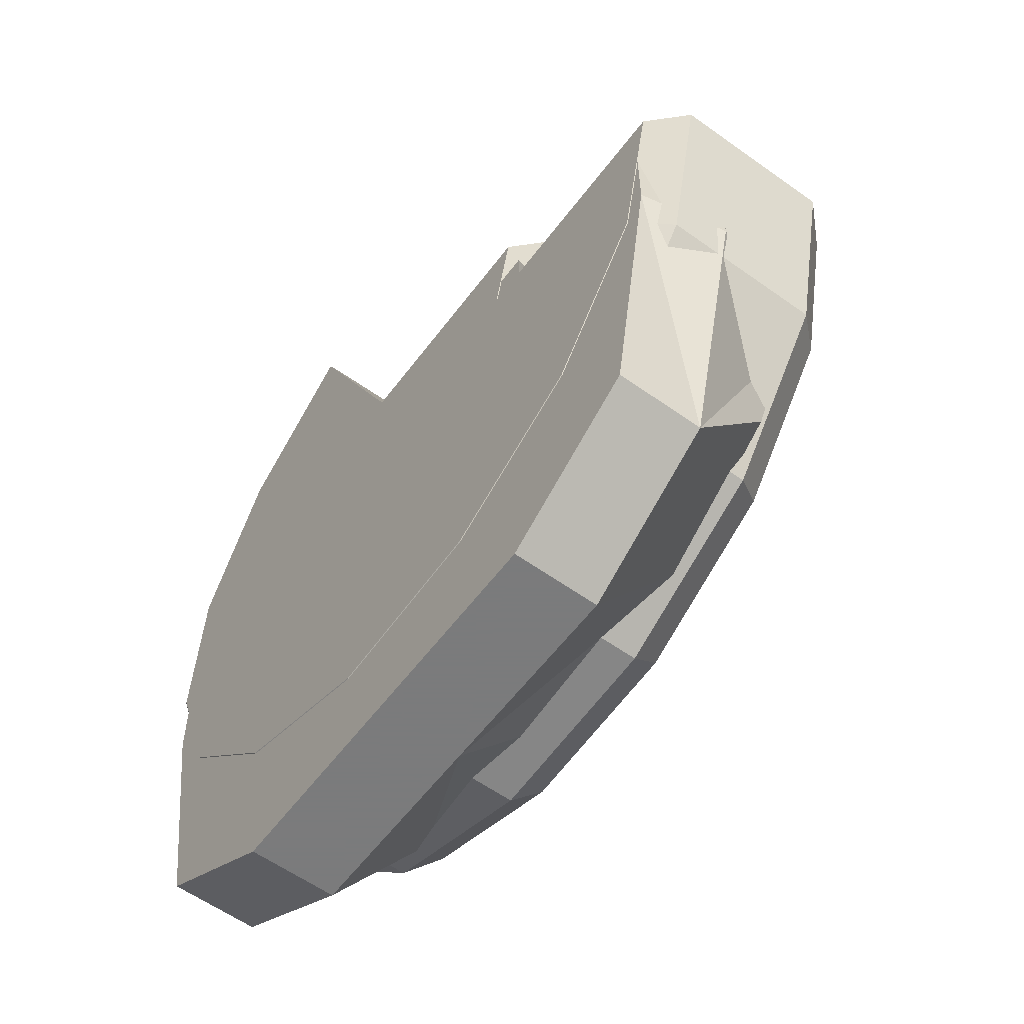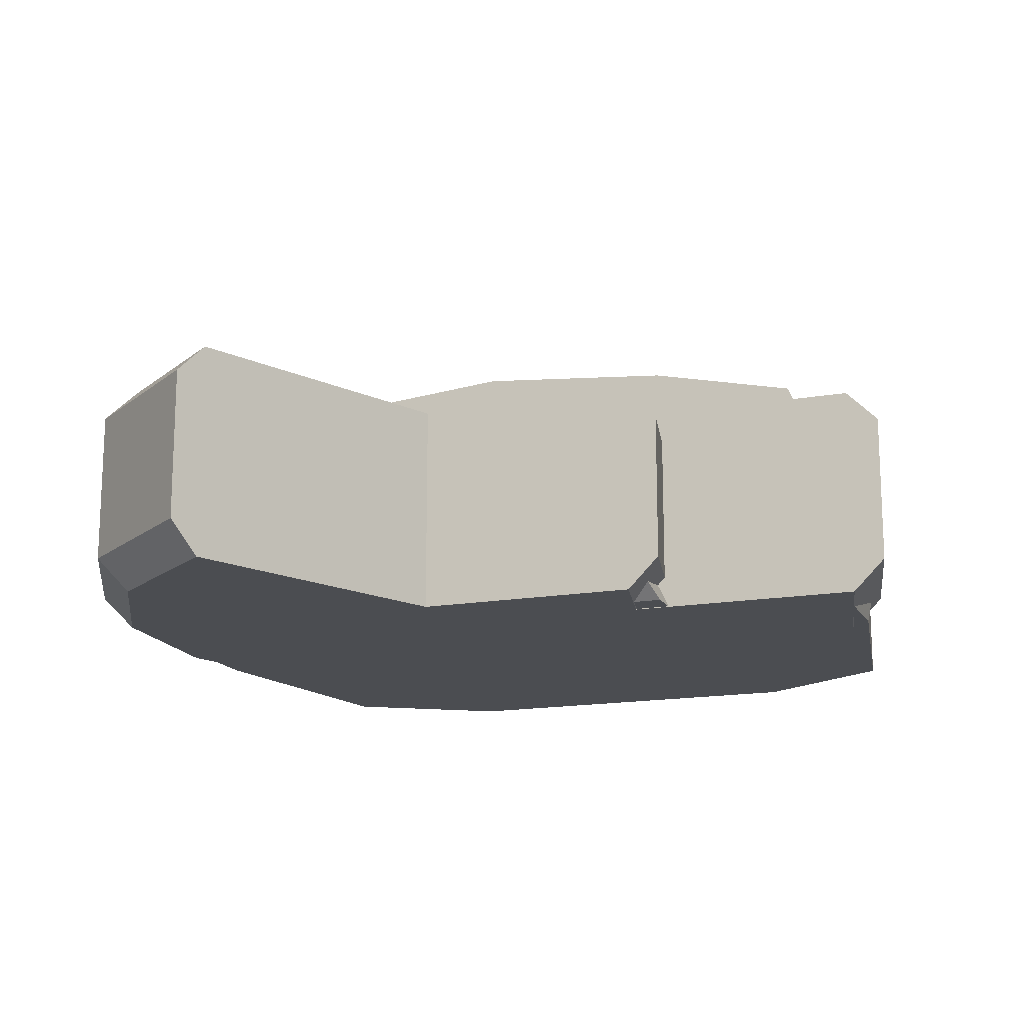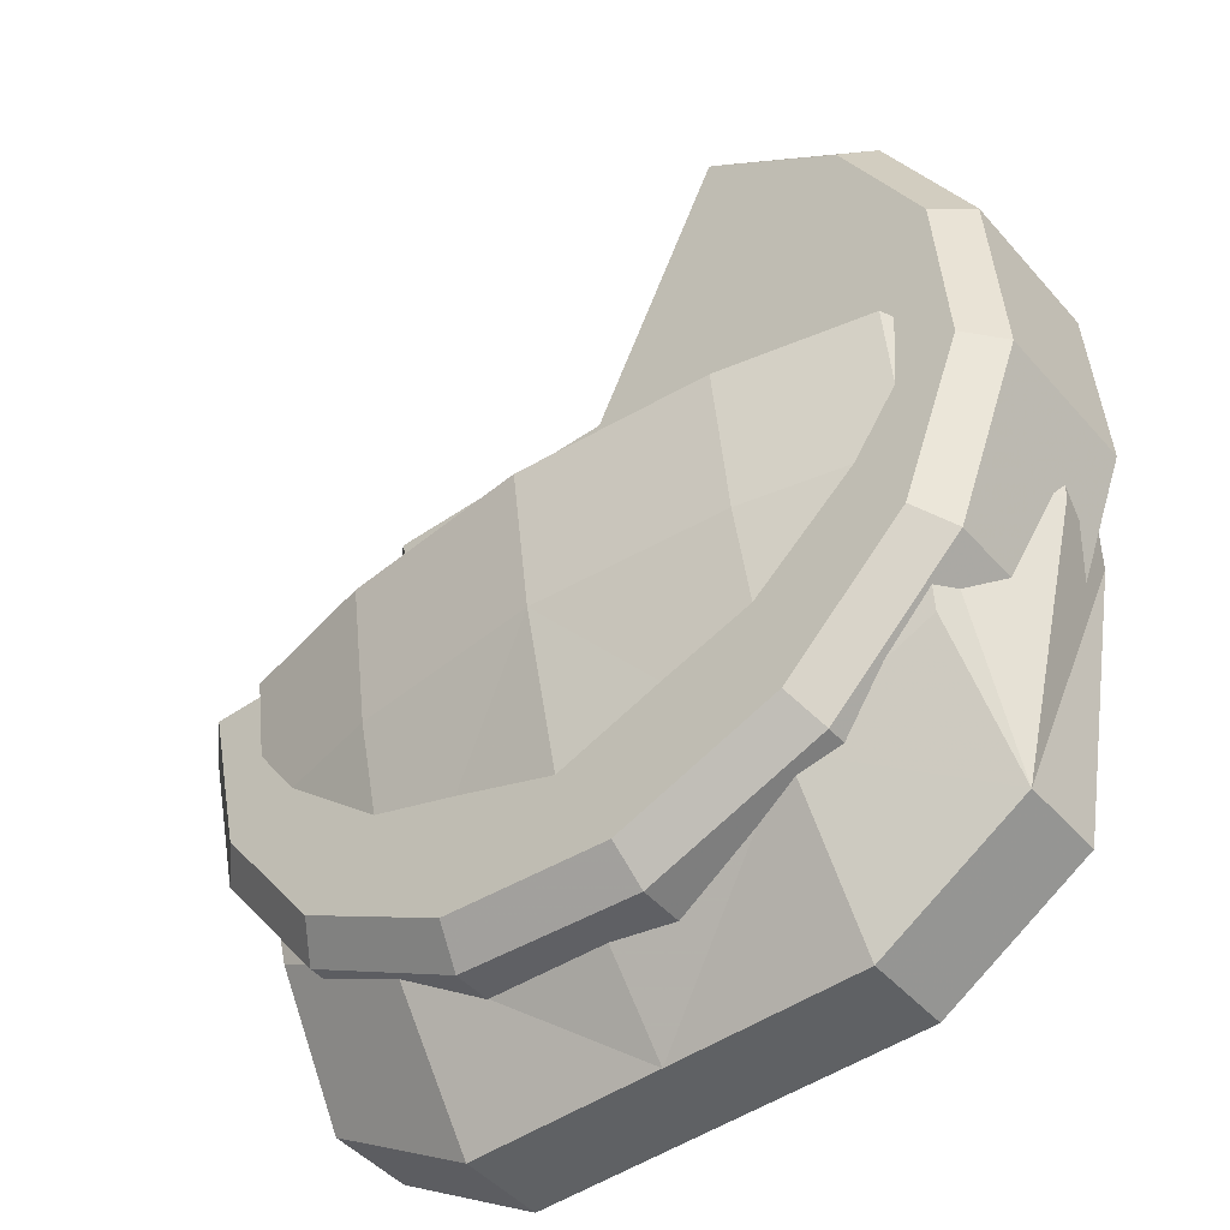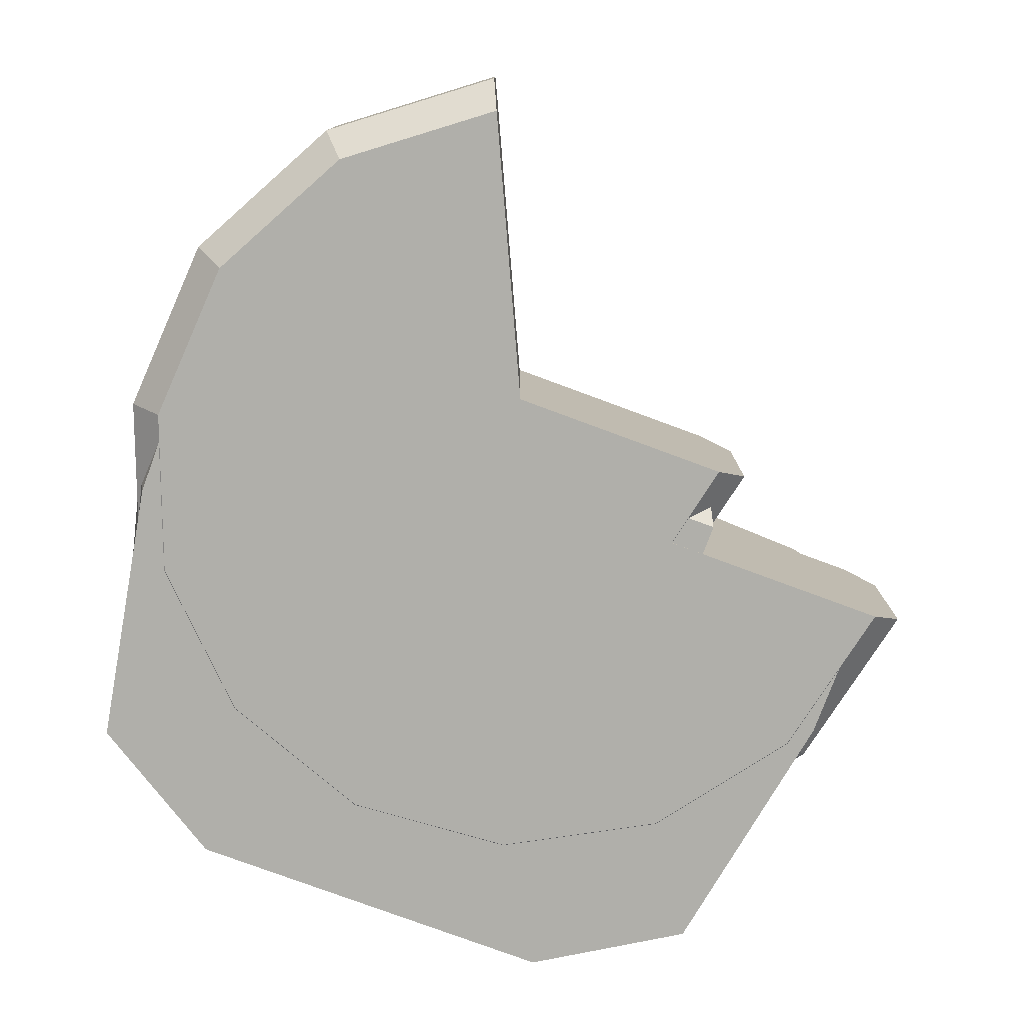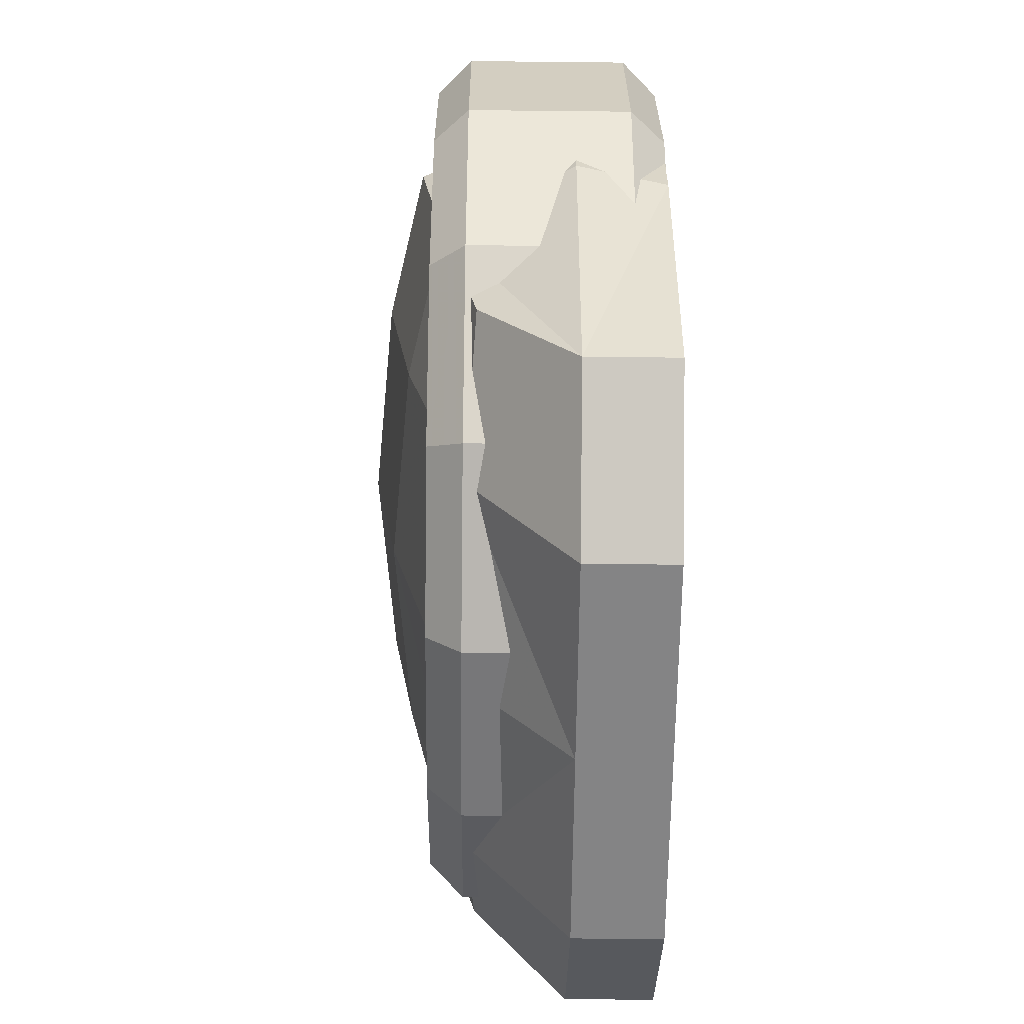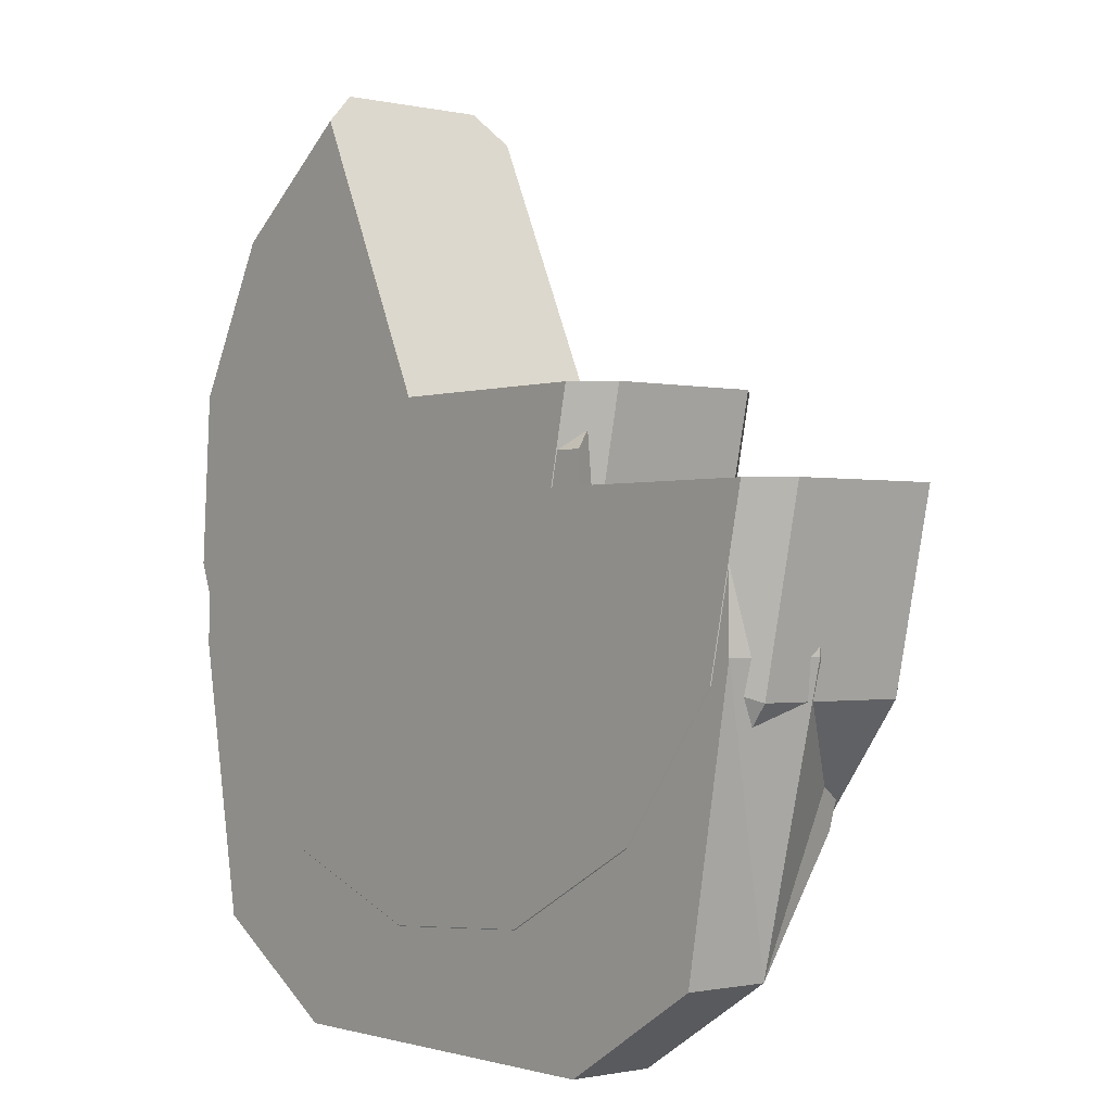
<metadata>
{"format":"obj","ext":"obj","renderer":"f3d","projection":"perspective","resolution":1024,"background":"white","views":[{"elev":-58.4,"azim":53.5,"up":"+Z"},{"elev":-15.8,"azim":20.3,"up":"+Y"},{"elev":-46.3,"azim":-141.5,"up":"+Z"},{"elev":-78.0,"azim":-20.3,"up":"+Y"},{"elev":-61.5,"azim":-90.6,"up":"+Z"},{"elev":-1.0,"azim":50.5,"up":"+Z"}]}
</metadata>
<code>
g Sausage
v -52.41 17.56 0
v -38 24.83 17.55
v -52.41 10.71 -2.838
v -38 0.005368 -7.271
v -38 0.005368 -7.271
v -38 24.83 17.55
v -52.41 14.72 6.85
v -38 10.29 17.55
v -52.41 14.72 -6.85
v -38 10.29 -17.55
v -38 10.29 -17.55
v -38 10.29 17.55
v 41.39 10.29 17.55
v -52.41 10.71 2.838
v -52.41 20.4 -6.85
v -38 24.83 -17.55
v -38 24.83 -17.55
v 46.23 0.005367 -7.271
v 41.39 10.29 -17.55
v -38 0.005368 7.271
v -52.41 24.41 -2.838
v -38 35.11 -7.271
v -38 35.11 -7.271
v 34.54 24.83 -17.55
v 29.7 35.11 -7.271
v -38 0.005368 7.271
v -52.41 24.41 2.838
v -38 35.11 7.271
v -38 35.11 7.271
v 46.23 0.005367 7.271
v 29.7 35.11 7.271
v 34.54 24.83 17.55
v -52.41 20.4 6.85
f 31 32 13 30 18 19 24 25
f 9 3 1
f 9 10 4 3
f 18 5 11 19
f 7 33 1
f 7 8 2 33
f 15 9 1
f 15 16 10 9
f 17 24 19 11
f 12 13 32 6
f 14 7 1
f 21 15 1
f 21 22 16 15
f 23 25 24 17
f 14 20 8 7
f 26 30 13 12
f 27 21 1
f 27 28 22 21
f 29 31 25 23
f 3 14 1
f 3 4 20 14
f 33 27 1
f 33 2 28 27
f 31 29 6 32
f 30 26 5 18
g Ham
v 93.1 19.44 -32.99
v 44.52 42.01 -83.87
v 0 19.44 -116.1
v 44.52 19.44 -116.1
v -44.52 19.44 -116.1
v -44.52 42.01 -83.87
v -77.92 19.44 -95.29
v -93.1 19.44 -32.99
v -44.52 55.03 -32.99
v 44.52 55.03 -32.99
v 89.05 0 0
v 77.92 52.66 0
v -89.05 0 -32.99
v 77.92 0 -95.29
v 75.36 39.81 -67.72
v -77.92 47.51 -32.99
v 0 0 -116.1
v 0 46.05 -83.87
v 89.05 0 -32.99
v -77.92 0 -95.29
v -75.36 39.81 -67.72
v -93.1 19.44 0
v -89.05 0 0
v -77.92 52.66 0
v 0 64.02 0
v 93.1 19.44 0
v 77.92 47.51 -32.99
v 77.92 19.44 -95.29
v -44.52 60.19 0
v 44.52 60.19 0
v 44.52 0 -116.1
v -44.52 0 -116.1
v 0 58.87 -32.99
f 62 57 55 56 44 59 45 63 58
f 46 41 40 53
f 40 41 49 54
f 49 41 55 57
f 55 41 46 56
f 52 34 59 44
f 59 34 60 45
f 60 34 61 48
f 61 34 52 47
f 62 42 49 57
f 49 42 39 54
f 39 42 66 51
f 66 42 62 58
f 63 43 66 58
f 66 43 35 51
f 35 43 60 48
f 60 43 63 45
f 64 37 61 47
f 61 37 35 48
f 35 37 36 51
f 36 37 64 50
f 65 38 36 50
f 36 38 39 51
f 39 38 40 54
f 40 38 65 53
f 56 46 52 44
f 64 47 52
f 46 50 64 52
f 53 65 50 46
g Cheese_Slice
v -49.92 -0.1372 20.7
v -49.92 49.78 20.7
v 42.43 -0.1372 20.7
v 49.92 7.351 20.7
v 49.92 42.29 20.7
v 42.43 49.78 20.7
v 34.12 -0.1372 -17.6
v 40.93 7.351 -20.7
v 40.93 42.29 -20.7
v 34.12 49.78 -17.6
v -49.92 -0.1372 20.7
v 42.43 -0.1372 20.7
v 49.92 7.351 20.7
v 49.92 42.29 20.7
v 42.43 49.78 20.7
v -49.92 49.78 20.7
v -49.92 -0.1372 20.7
v -49.92 49.78 20.7
f 73 69 67
f 74 70 69
f 75 71 70
f 76 72 71
f 76 68 72
f 78 81 77
f 81 82 77
f 79 81 78
f 80 81 79
f 76 75 74
f 84 76 73
f 73 74 69
f 74 75 70
f 75 76 71
f 76 74 73
f 84 73 83
g Cheese_Wheel
v 0 -0.1372 0
v 0 49.78 0
v 92.35 -0.1372 0
v 99.84 7.351 0
v 99.84 42.29 0
v 92.35 49.78 0
v 84.04 -0.1372 -38.3
v 90.85 7.351 -41.4
v 90.85 42.29 -41.4
v 84.04 49.78 -38.3
v 60.59 -0.1372 -69.7
v 65.5 7.351 -75.35
v 65.5 42.29 -75.35
v 60.59 49.78 -69.7
v 26.23 -0.1372 -88.55
v 28.36 7.351 -95.73
v 28.36 42.29 -95.73
v 26.23 49.78 -88.55
v -12.85 -0.1372 -91.45
v -13.9 7.351 -98.87
v -13.9 42.29 -98.87
v -12.85 49.78 -91.45
v -49.62 -0.1372 -77.89
v -53.64 7.351 -84.2
v -53.64 42.29 -84.2
v -49.62 49.78 -77.89
v -77.45 -0.1372 -50.3
v -83.73 7.351 -54.38
v -83.73 42.29 -54.38
v -77.45 49.78 -50.3
v -91.34 -0.1372 -13.65
v -98.74 7.351 -14.76
v -98.74 42.29 -14.76
v -91.34 49.78 -13.65
v -88.77 -0.1372 25.46
v -95.97 7.351 27.52
v -95.97 42.29 27.52
v -88.77 49.78 25.46
v -70.23 -0.1372 59.98
v -75.92 7.351 64.84
v -75.92 42.29 64.84
v -70.23 49.78 59.98
v -39.03 -0.1372 83.7
v -42.19 7.351 90.49
v -42.19 42.29 90.49
v -39.03 49.78 83.7
v 0 -0.1372 0
v 92.35 -0.1372 0
v 99.84 7.351 0
v 99.84 42.29 0
v 92.35 49.78 0
v 0 49.78 0
v 0 -0.1372 0
v -39.03 -0.1372 83.7
v -42.19 7.351 90.49
v -42.19 42.29 90.49
v -39.03 49.78 83.7
v 0 49.78 0
f 91 87 85
f 91 92 88 87
f 92 93 89 88
f 93 94 90 89
f 94 86 90
f 95 91 85
f 95 96 92 91
f 96 97 93 92
f 97 98 94 93
f 98 86 94
f 99 95 85
f 99 100 96 95
f 100 101 97 96
f 101 102 98 97
f 102 86 98
f 103 99 85
f 103 104 100 99
f 104 105 101 100
f 105 106 102 101
f 106 86 102
f 107 103 85
f 107 108 104 103
f 108 109 105 104
f 109 110 106 105
f 110 86 106
f 111 107 85
f 111 112 108 107
f 112 113 109 108
f 113 114 110 109
f 114 86 110
f 115 111 85
f 115 116 112 111
f 116 117 113 112
f 117 118 114 113
f 118 86 114
f 119 115 85
f 119 120 116 115
f 120 121 117 116
f 121 122 118 117
f 122 86 118
f 123 119 85
f 123 124 120 119
f 124 125 121 120
f 125 126 122 121
f 126 86 122
f 127 123 85
f 127 128 124 123
f 128 129 125 124
f 129 130 126 125
f 130 86 126
f 132 135 131
f 135 136 131
f 133 135 132
f 134 135 133
f 141 138 137
f 142 141 137
f 141 139 138
f 141 140 139

</code>
